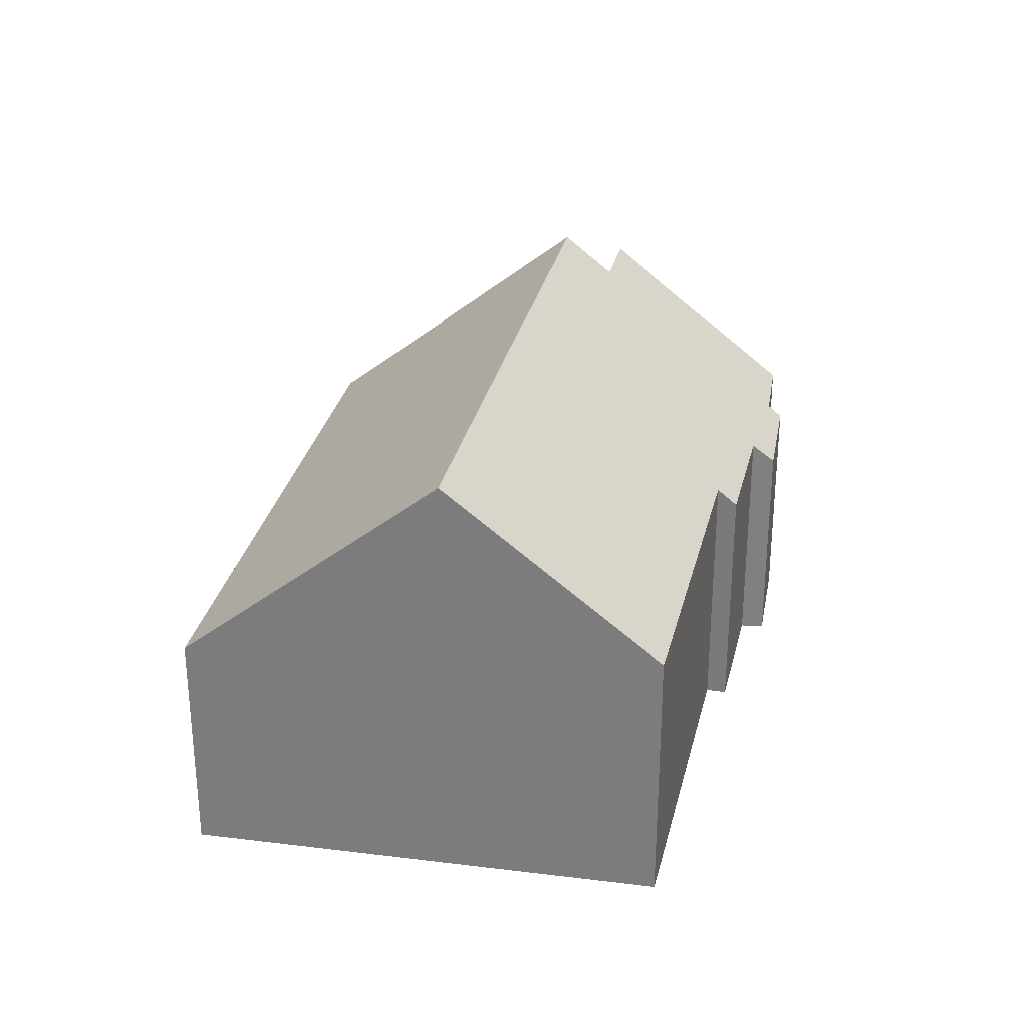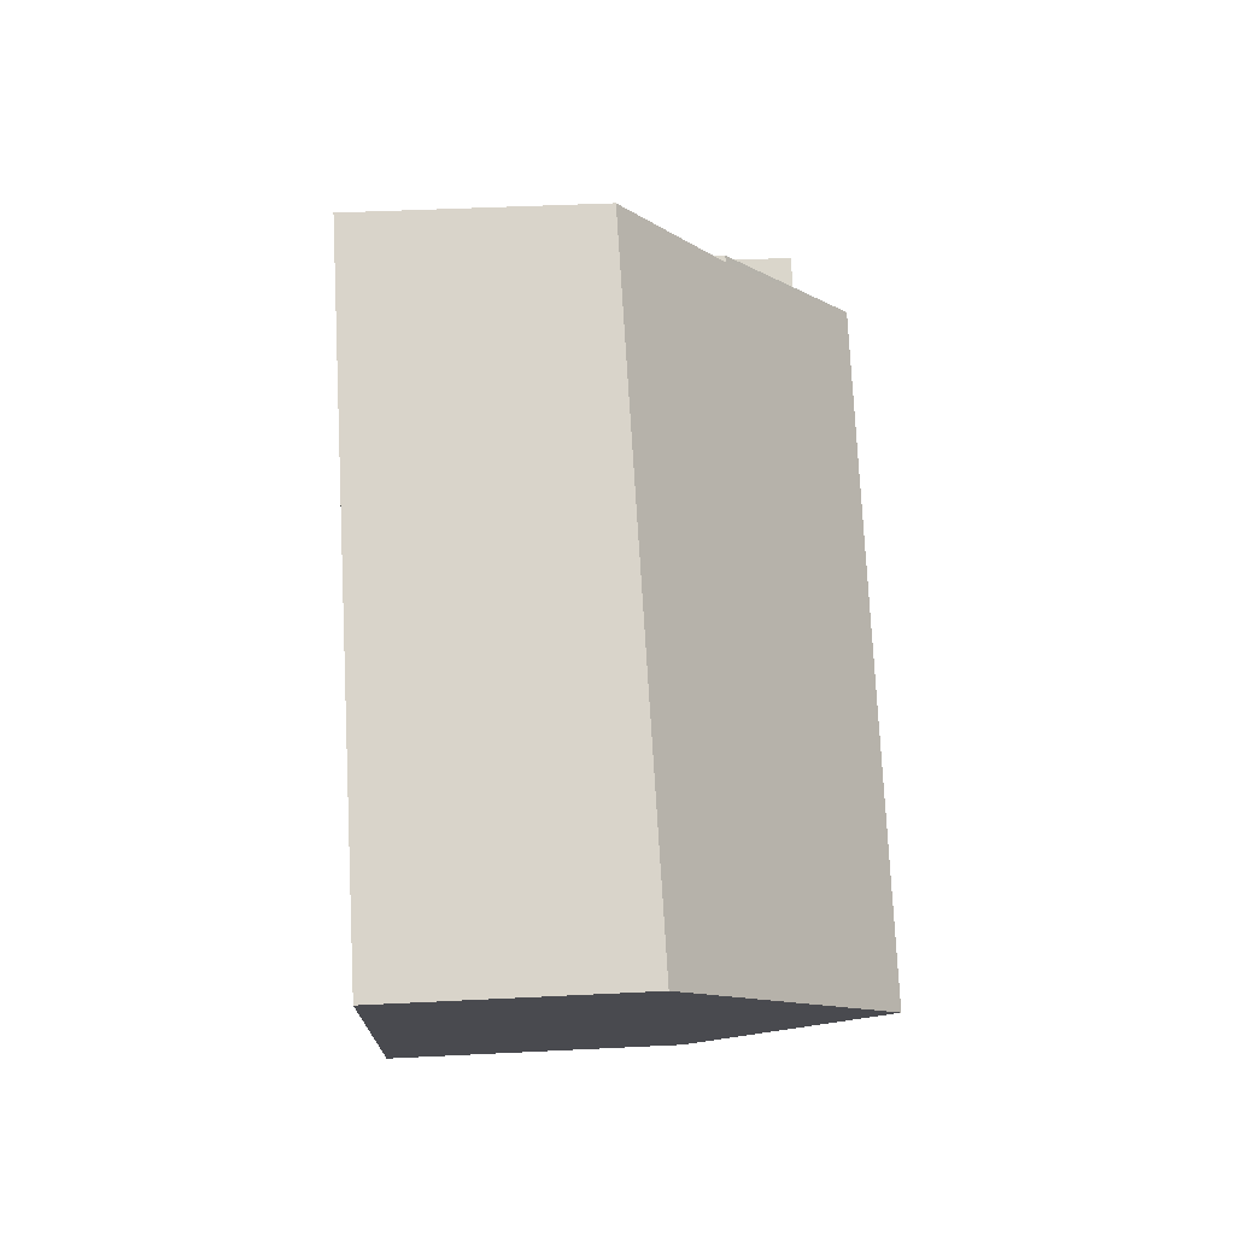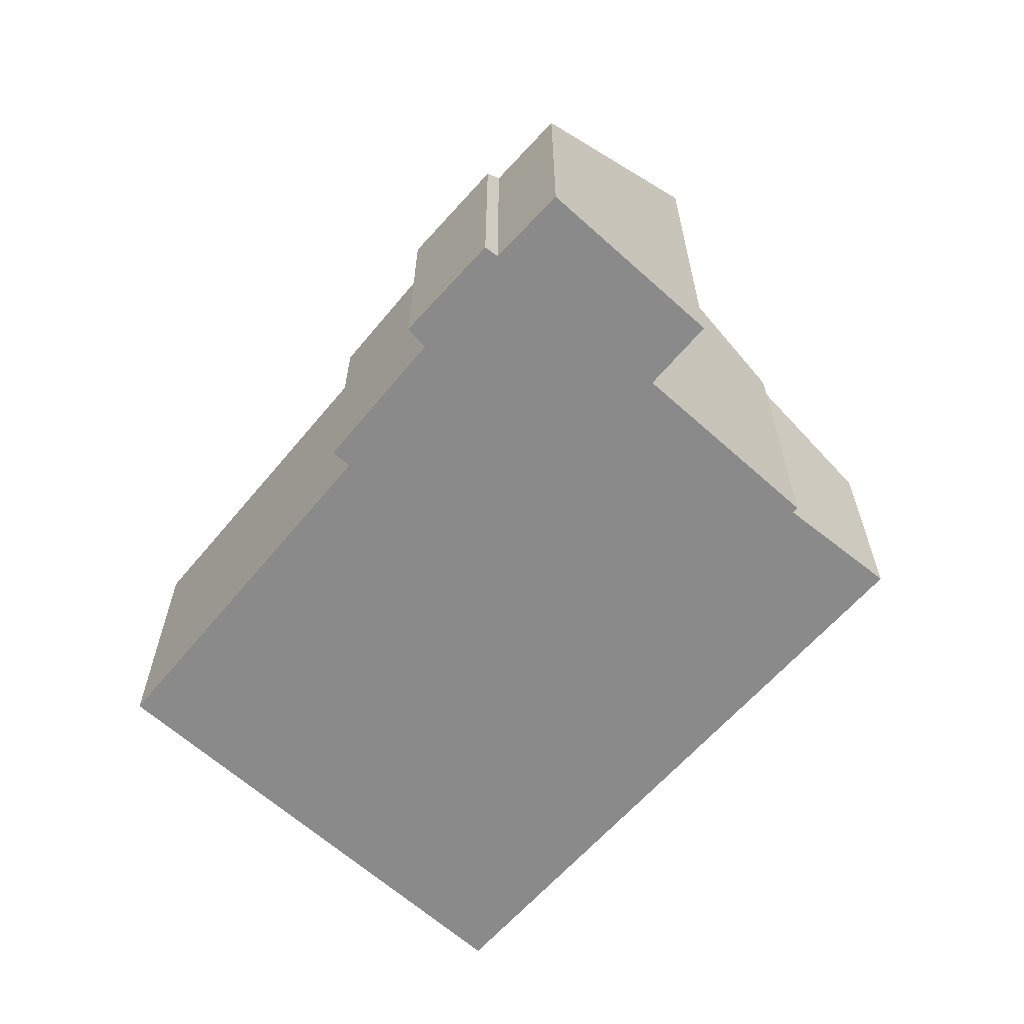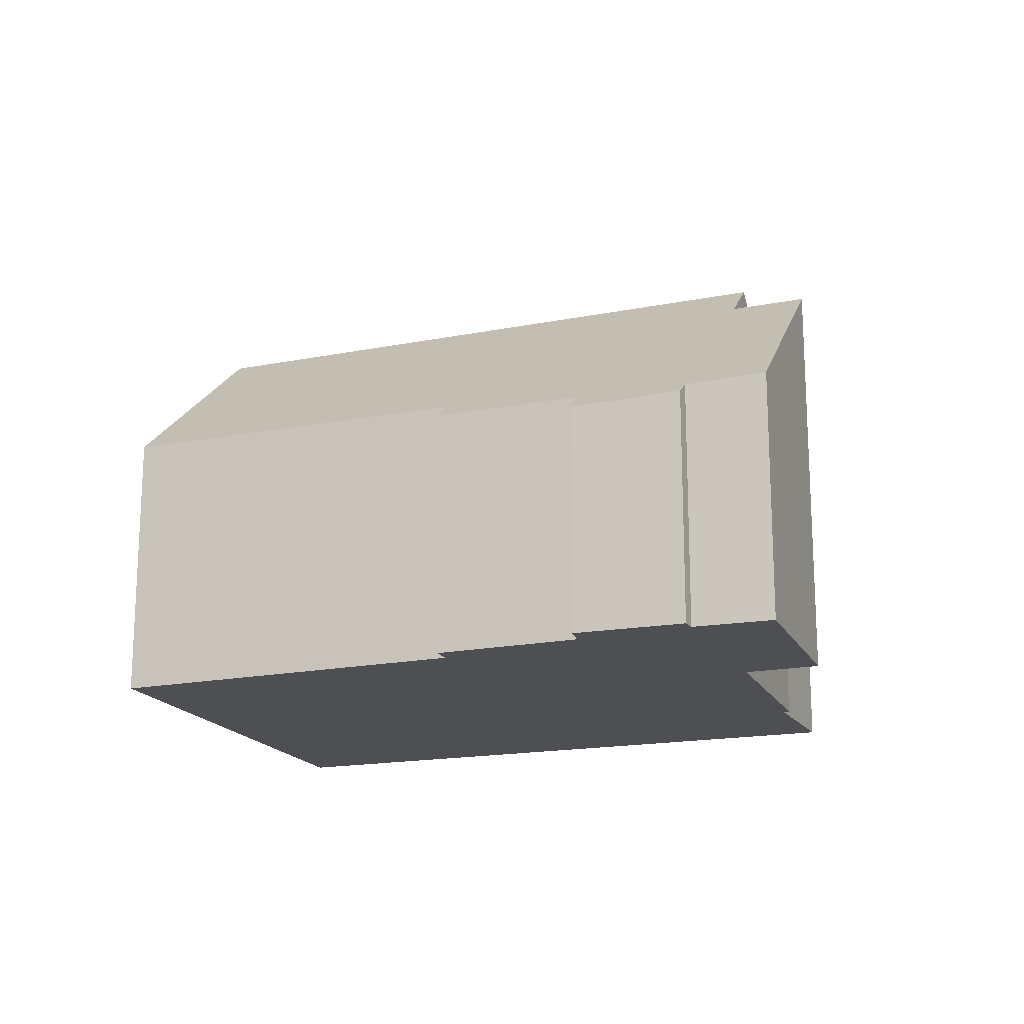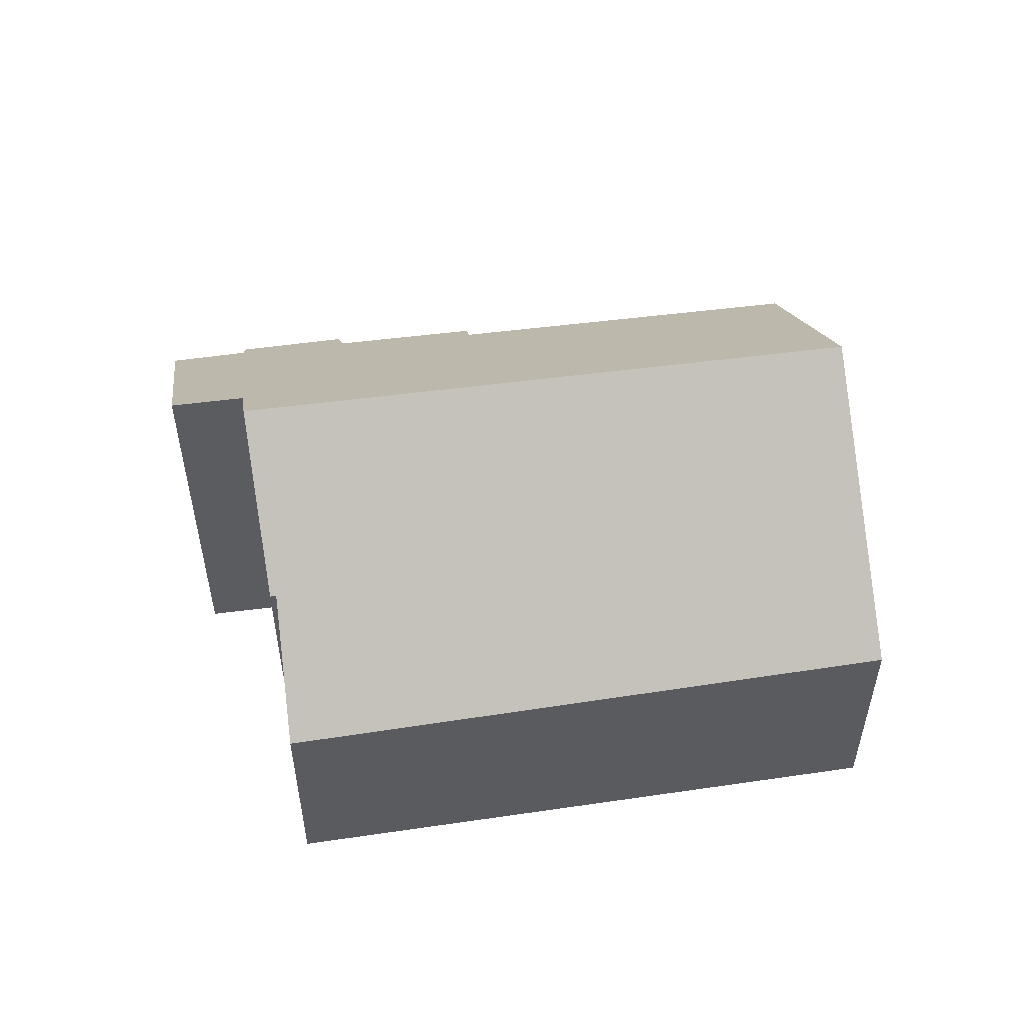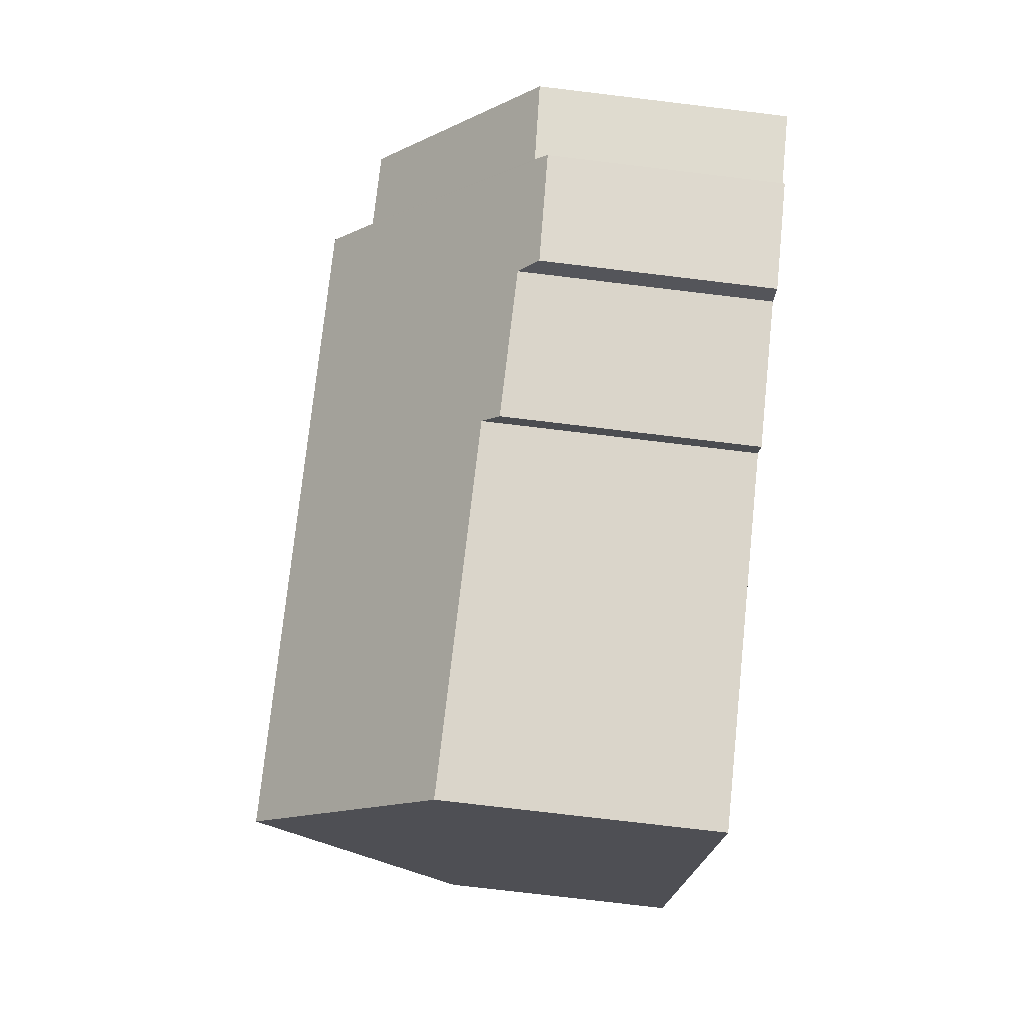
<metadata>
{"format":"obj","ext":"obj","renderer":"f3d","projection":"perspective","resolution":1024,"background":"white","views":[{"elev":29.5,"azim":132.0,"up":"+Y"},{"elev":44.5,"azim":86.7,"up":"+Z"},{"elev":-63.5,"azim":-100.5,"up":"+Y"},{"elev":-17.5,"azim":-128.7,"up":"+Y"},{"elev":54.0,"azim":21.8,"up":"+Y"},{"elev":-76.5,"azim":-96.8,"up":"+Z"}]}
</metadata>
<code>
v  21.07 5.591 1.982
v  6.719 7.692 7.134
v  8.094 5.396 9.681
v  4.676 10.57 4.128
v  17.77 10.57 -3.355
v  6.587 7.694 7.207
v  15.04 6.452 -7.77
v  14.29 6.442 -7.359
v  7.424 6.355 -3.559
v  7.182 5.962 -3.99
v  4.098 5.921 -2.287
v  3.74 5.468 -2.739
v  1.465 5.535 -1.342
v  4.029 9.596 3.086
v  1.621 5.811 -1.031
v  2.474 9.592 3.969
v  0 5.883 3.602e-16
v  7.182 2.443e-16 -3.99
v  4.098 1.4e-16 -2.287
v  1.465 8.217e-17 -1.342
v  3.74 1.677e-16 -2.739
v  0 0 0
v  1.621 6.313e-17 -1.031
v  15.04 4.758e-16 -7.77
v  7.424 2.179e-16 -3.559
v  14.29 4.506e-16 -7.359
v  21.07 -1.214e-16 1.982
v  17.77 2.054e-16 -3.355
v  2.474 -2.43e-16 3.969
v  4.029 -1.89e-16 3.086
v  6.587 -4.413e-16 7.207
v  4.676 -2.528e-16 4.128
v  6.719 -4.368e-16 7.134
v  8.094 -5.928e-16 9.681
g defaultobject
f 1 2 3
f 2 1 4
f 4 1 5
f 4 6 2
f 7 4 5
f 4 7 8
f 4 8 9
f 4 9 10
f 4 10 11
f 4 11 12
f 4 12 13
f 4 13 14
f 14 13 15
f 15 16 14
f 16 15 17
f 18 11 10
f 11 18 19
f 12 20 13
f 20 12 21
f 15 22 17
f 22 15 23
f 24 8 7
f 8 24 9
f 9 24 25
f 25 24 26
f 19 12 11
f 12 19 21
f 27 5 1
f 5 27 7
f 7 27 28
f 7 28 24
f 25 10 9
f 10 25 18
f 13 23 15
f 23 13 20
f 17 29 16
f 29 17 22
f 14 6 4
f 6 14 30
f 6 30 31
f 31 30 32
f 33 3 2
f 3 33 34
f 16 30 14
f 30 16 29
f 31 2 6
f 2 31 33
f 3 27 1
f 27 3 34
f 29 23 30
f 23 29 22
f 34 28 27
f 28 34 24
f 24 34 26
f 26 34 25
f 25 34 18
f 18 34 19
f 19 34 21
f 21 34 33
f 21 33 20
f 20 33 31
f 20 31 32
f 20 32 30
f 20 30 23

</code>
